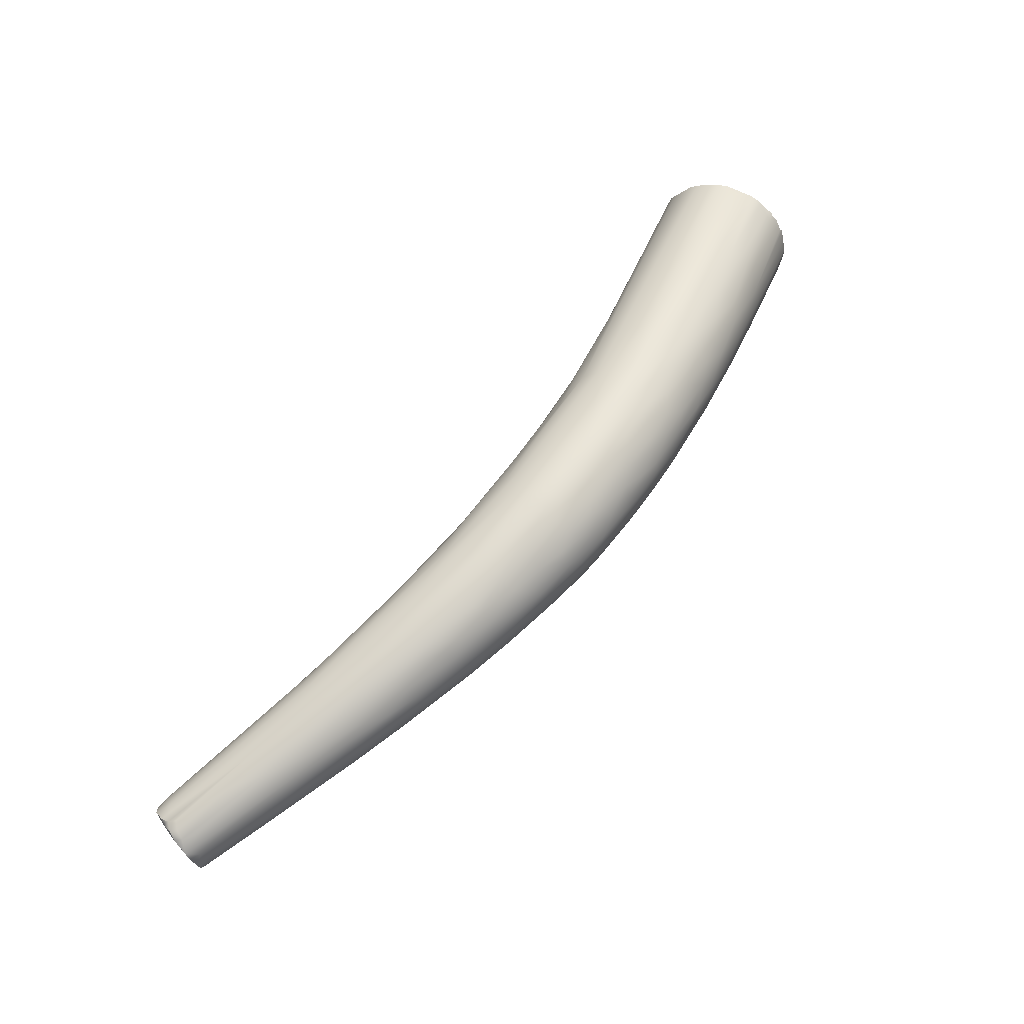
<metadata>
{"format":"obj","ext":"obj","renderer":"f3d","projection":"perspective","resolution":1024,"background":"white","views":[{"elev":33.9,"azim":-48.0,"up":"+Z"}]}
</metadata>
<code>
v -90.8 -96.62 1274
v -90.94 -97.07 1274
v -90.92 -96.99 1274
v -90.89 -97.22 1274
v -90.07 -96.16 1273
v -90.13 -96.34 1273
v -89.97 -96.53 1273
v -89.93 -96.39 1273
v -90.66 -97.88 1273
v -90.67 -97.99 1273
v -90.54 -97.83 1273
v -90.4 -98.09 1273
v -90.53 -98.12 1273
v -90.47 -97.67 1273
v -90.5 -97.83 1273
v -90.54 -97.92 1273
v -90.37 -97.76 1273
v -90.41 -97.85 1273
v -90.59 -96.36 1274
v -90.43 -96.2 1274
v -90.24 -96.39 1274
v -90.4 -96.56 1274
v -90.19 -96.16 1273
v -90.33 -96.34 1273
v -90.28 -96.14 1274
v -90.08 -96.29 1274
v -91.01 -97.55 1274
v -90.9 -97.75 1274
v -90.88 -97.93 1273
v -90.97 -97.9 1274
v -90.6 -97.97 1274
v -90.64 -98.09 1273
v -90.46 -96.83 1274
v -91.01 -97.42 1274
v -90.59 -96.92 1274
v -90.67 -97.1 1274
v -90.89 -97.56 1274
v -90.77 -97.39 1274
v -90.06 -97.14 1272
v -89.68 -97.56 1273
v -89.51 -96.69 1273
v -90.21 -97.6 1272
v -88.99 -98.77 1274
v -89.46 -98.14 1275
v -88.76 -98.64 1274
v -88.79 -98.07 1275
v -88.76 -98.66 1275
v -88.5 -99.03 1275
v -87.07 -98.75 1274
v -87.34 -97 1275
v -87.42 -97.18 1276
v -88.08 -99.25 1275
v -87.92 -99.16 1275
v -87.6 -99 1276
v -87.47 -98.83 1276
v -86.67 -97.31 1275
v -86.33 -97.56 1274
v -87.49 -99.31 1274
v -87.04 -97.1 1275
v -87.39 -99.5 1275
v -86.92 -99.72 1276
v -86.81 -99.48 1276
v -86.22 -97.86 1277
v -87.21 -98.4 1276
v -86.69 -98.26 1277
v -86.67 -99.23 1274
v -86.4 -99.57 1275
v -86.75 -99.8 1275
v -86.46 -99.76 1275
v -86.6 -99.78 1276
v -86.21 -98.1 1277
v -86.34 -98.93 1277
v -85.68 -98.93 1277
v -85.93 -100.1 1276
v -84.87 -97.66 1276
v -85.66 -100.2 1276
v -85.73 -100.2 1276
v -85.86 -99.61 1277
v -85.82 -99.91 1277
v -85.42 -99.44 1277
v -84.1 -98.07 1276
v -84.49 -98.62 1275
v -84.5 -99.04 1275
v -84.89 -99.97 1275
v -84.77 -99.8 1275
v -84.82 -100.2 1276
v -85.04 -100.4 1276
v -84.7 -100.4 1276
v -84.71 -100.5 1276
v -84.58 -97.72 1277
v -84.25 -97.95 1277
v -85.1 -100.4 1277
v -84.23 -98.48 1278
v -84.67 -100.3 1277
v -84.33 -99.43 1278
v -83.86 -100.8 1277
v -83.39 -98.34 1278
v -84.19 -100.4 1278
v -84.09 -100.2 1278
v -84.07 -100.6 1277
v -83.98 -100.6 1278
v -83.41 -99.21 1279
v -83.69 -99.74 1278
v -84.07 -100 1278
v -82.66 -98.92 1276
v -82.5 -98.49 1276
v -83.2 -100.8 1276
v -83.11 -100.7 1276
v -82.74 -98.01 1277
v -82.52 -98.18 1277
v -83.36 -100.9 1277
v -83.44 -100.9 1277
v -82.67 -98.07 1278
v -83.55 -100.8 1278
v -82.52 -98.25 1278
v -83.33 -99.45 1279
v -82.44 -100.3 1276
v -82.6 -100.5 1276
v -82.71 -101.1 1278
v -82.69 -101.1 1278
v -82.73 -100.3 1279
v -82.96 -100.7 1278
v -82.79 -100.5 1279
v -82.81 -100.8 1278
v -81.85 -98.74 1279
v -82.41 -99.12 1279
v -82.09 -99.86 1279
v -81.95 -100.1 1279
v -81.46 -99.66 1276
v -81.22 -99.96 1276
v -82.06 -101 1277
v -81.77 -100.9 1277
v -81.9 -101.2 1277
v -80.82 -98.16 1278
v -80.86 -98.29 1277
v -82.3 -101.2 1277
v -81.95 -101.3 1278
v -81.83 -101.3 1278
v -81.19 -98.23 1279
v -80.99 -98.36 1279
v -81.9 -101.1 1279
v -81.54 -101.3 1278
v -81.92 -100.6 1279
v -82.02 -100.8 1279
v -81.19 -100.4 1276
v -80.48 -98.55 1277
v -80.34 -98.75 1277
v -80.91 -100.7 1277
v -80.59 -101 1277
v -81 -101.2 1277
v -80.9 -101.4 1278
v -81.14 -101.4 1278
v -81.1 -101.3 1279
v -79.68 -98.19 1279
v -80.8 -100.8 1280
v -81.14 -101 1279
v -80.73 -101.2 1279
v -80 -99.1 1280
v -80.36 -99.68 1280
v -80.9 -100.5 1280
v -79.96 -99.4 1277
v -79.6 -98.5 1278
v -79.5 -98.33 1278
v -80.13 -101.3 1278
v -80.59 -101.4 1278
v -80.31 -101.5 1279
v -80.04 -101.6 1279
v -78.94 -98.25 1280
v -79.99 -101.3 1279
v -80.33 -101.4 1279
v -79.22 -98.83 1280
v -79.05 -98.5 1280
v -79.78 -99.32 1280
v -80.23 -100 1280
v -80.27 -100.3 1280
v -79.82 -100.5 1280
v -80.14 -101.1 1280
v -80.12 -100.7 1280
v -79.7 -100.8 1280
v -79.24 -100.8 1277
v -78.13 -98.36 1278
v -79.4 -101.1 1277
v -79.15 -101.3 1278
v -79.76 -101.4 1278
v -78.32 -98.21 1278
v -79.72 -101.6 1278
v -79.57 -101.6 1278
v -78.19 -98.05 1279
v -78.02 -98.04 1280
v -79.64 -101.5 1279
v -79.3 -101.6 1279
v -79.31 -101.4 1280
v -79.42 -100.3 1281
v -79.27 -100.5 1281
v -78.87 -100.8 1281
v -79.71 -101.2 1280
v -79.36 -101 1280
v -79.03 -101.3 1280
v -79 -99.9 1281
v -78.47 -99.55 1281
v -78.58 -100.1 1277
v -78.61 -100.5 1277
v -77.9 -98.79 1278
v -77.55 -99.18 1278
v -78.59 -100.9 1278
v -78.51 -101.3 1278
v -79.01 -101.6 1279
v -78.77 -101.5 1278
v -78.84 -101.6 1279
v -78.23 -101.6 1279
v -78.84 -101.5 1280
v -78.48 -101.6 1279
v -77.44 -97.99 1280
v -77.56 -98.2 1280
v -78.52 -101 1280
v -78.35 -101.2 1280
v -77.25 -98.6 1281
v -78.27 -100.2 1281
v -78.3 -100.6 1281
v -77.14 -99.59 1278
v -77.19 -101 1278
v -76.9 -98.07 1279
v -76.18 -98.18 1279
v -77.51 -101.4 1279
v -76.67 -97.85 1279
v -76.31 -97.74 1280
v -77.99 -101.6 1279
v -77.71 -101.5 1280
v -77.55 -101.3 1280
v -77.8 -101.5 1280
v -77.11 -98.34 1281
v -76.16 -98.57 1282
v -77.62 -100.5 1281
v -77.82 -100.7 1281
v -77.77 -100.9 1281
v -77.04 -99.72 1282
v -75.57 -98.84 1278
v -75.95 -99.84 1278
v -76.54 -100.6 1278
v -76.29 -98.55 1278
v -77.13 -101.2 1278
v -75.34 -97.7 1279
v -76.9 -101.5 1280
v -77.3 -101.5 1279
v -77.19 -101.5 1279
v -75.61 -97.57 1280
v -75.2 -97.49 1280
v -75.87 -97.73 1281
v -76.99 -101.5 1280
v -75.93 -97.99 1281
v -76.83 -100.1 1282
v -76.82 -100.5 1281
v -77.19 -101.1 1281
v -77.08 -100.8 1281
v -76.02 -98.96 1282
v -76.15 -100.3 1282
v -75.31 -99.23 1278
v -74.83 -98.08 1279
v -75.6 -100.6 1279
v -75.47 -100.9 1279
v -75.98 -101.1 1279
v -76.43 -101.3 1279
v -76.41 -101.4 1279
v -76.32 -101.4 1280
v -75.67 -101.2 1281
v -76.41 -101.4 1280
v -76.39 -101.3 1280
v -76.27 -100.9 1281
v -75.81 -100.7 1281
v -76.38 -101.2 1281
v -75.58 -99.17 1282
v -75.3 -99.6 1282
v -75.4 -99.85 1282
v -75.24 -100.1 1282
v -74.58 -100 1279
v -73.99 -97.44 1280
v -75.34 -101.2 1279
v -75.33 -101.2 1280
v -75.01 -101 1279
v -73.95 -97.22 1280
v -73.3 -96.93 1281
v -75.2 -101.2 1280
v -73.54 -96.98 1281
v -73.25 -96.97 1281
v -75.44 -101 1281
v -75.11 -100.7 1281
v -74.77 -101 1281
v -74.21 -98.65 1282
v -75.24 -100.3 1282
v -74.1 -99.05 1282
v -73.57 -98.41 1279
v -74.08 -100.1 1279
v -74.03 -100.4 1279
v -72.93 -97.68 1279
v -73.75 -100.5 1279
v -73.88 -100.7 1279
v -74.26 -101 1280
v -74.39 -101.1 1280
v -74.01 -101 1281
v -74.22 -100.8 1281
v -73.25 -97.18 1282
v -74.43 -100.6 1282
v -74.26 -100.4 1282
v -74.09 -100.1 1282
v -74.06 -99.34 1282
v -73.9 -99.57 1282
v -72.74 -98.72 1279
v -72.67 -99.3 1279
v -73.05 -100.6 1280
v -72.24 -96.83 1280
v -72.1 -96.58 1281
v -73.19 -100.8 1280
v -73.15 -100.8 1281
v -71.73 -96.37 1281
v -73.57 -100.8 1281
v -73.13 -100.6 1281
v -73.2 -100.4 1282
v -73.05 -100.1 1282
v -71.98 -98.09 1283
v -72.98 -99.52 1283
v -72.35 -99.05 1283
v -71.33 -97.78 1279
v -71.27 -97.33 1280
v -72.1 -99.95 1280
v -71.93 -100.1 1280
v -70.75 -96.24 1281
v -72.03 -100.5 1281
v -72.54 -100.5 1280
v -72.2 -100.4 1281
v -72.34 -100.3 1282
v -71.91 -99.98 1282
v -71.62 -98.51 1283
v -72.56 -99.75 1282
v -71.53 -99.45 1280
v -70.06 -96.46 1280
v -71.09 -100 1280
v -69.86 -95.71 1281
v -71.65 -100.3 1281
v -71.06 -100.1 1282
v -71.27 -99.06 1283
v -71.23 -99.49 1283
v -70.97 -99.61 1283
v -71.02 -98.06 1283
v -70.3 -99.33 1280
v -70.2 -99.56 1280
v -70.83 -100.1 1281
v -70.71 -100 1281
v -70.89 -99.82 1282
v -69.79 -98.86 1283
v -69.76 -98.13 1284
v -69.8 -98.39 1283
v -68.18 -95.41 1281
v -69.48 -99.52 1281
v -68.15 -95.05 1282
v -67.95 -95.1 1281
v -67.97 -95.14 1282
v -69.18 -99.56 1282
v -68.34 -95.06 1282
v -68.25 -95 1282
v -68.27 -95.05 1283
v -68.13 -94.99 1282
v -68.16 -95.1 1282
v -69.59 -99.63 1282
v -68.57 -95.47 1283
v -68.28 -95.34 1283
v -68.31 -95.44 1283
v -69.56 -99.06 1283
v -69.5 -99.23 1283
v -69.3 -99.33 1283
v -68.36 -95.61 1284
v -68.26 -95.61 1283
v -68.19 -96.03 1284
v -68.21 -96.09 1284
v -68.19 -96.31 1284
v -69.64 -98.55 1283
v -67.72 -95.39 1281
v -67.77 -95.65 1281
v -67.63 -95.55 1281
v -67.92 -95.89 1280
v -67.51 -95.74 1281
v -67.48 -95.88 1281
v -67.56 -96.15 1280
v -67.37 -96.04 1280
v -67.55 -96.33 1280
v -67.31 -96.16 1280
v -68.91 -99.45 1281
v -68.07 -96.54 1284
v -68.09 -96.66 1284
v -68 -96.63 1284
v -67.96 -96.92 1284
v -67.83 -97.17 1284
v -68.09 -97.36 1284
v -67.95 -97.67 1284
v -67.5 -96.81 1280
v -67.02 -96.98 1280
v -67.32 -97.35 1280
v -67.45 -97.86 1280
v -67.44 -98.57 1283
v -67.14 -98.42 1283
v -67.21 -98.49 1283
v -67.45 -97.93 1284
v -67.54 -97.89 1284
v -67.41 -98.14 1284
v -67.26 -98.29 1284
v -67.47 -98.41 1283
v -67.19 -98.41 1283
v -66.73 -97.95 1281
v -67.1 -98.1 1281
v -66.73 -98.27 1281
v -67.12 -98.55 1281
v -66.99 -98.66 1281
v -66.7 -98.51 1282
v -67.18 -98.84 1282
v -66.8 -98.7 1282
v -66.78 -98.61 1282
v -66.78 -98.72 1282
v -67.01 -98.56 1283
v -67.1 -98.54 1283
v -67.05 -98.68 1283
v -66.95 -98.68 1283
v -90.8 -96.62 1274
v -90.92 -96.99 1274
v -90.07 -96.16 1273
v -89.97 -96.53 1273
v -89.93 -96.39 1273
v -90.67 -97.99 1273
v -90.54 -97.92 1273
v -90.37 -97.76 1273
v -90.37 -97.76 1273
v -90.41 -97.85 1273
v -90.41 -97.85 1273
v -90.59 -96.36 1274
v -90.43 -96.2 1274
v -90.19 -96.16 1273
v -90.28 -96.14 1274
v -91.01 -97.55 1274
v -90.88 -97.93 1273
v -90.97 -97.9 1274
v -91.01 -97.42 1274
v -90.06 -97.14 1272
v -90.06 -97.14 1272
v -90.21 -97.6 1272
v -68.15 -95.05 1282
v -68.15 -95.05 1282
v -67.95 -95.1 1281
v -67.97 -95.14 1282
v -68.25 -95 1282
v -68.27 -95.05 1283
v -68.13 -94.99 1282
v -68.13 -94.99 1282
v -68.28 -95.34 1283
v -68.31 -95.44 1283
v -68.31 -95.44 1283
v -68.36 -95.61 1284
v -68.26 -95.61 1283
v -68.19 -96.03 1284
v -68.19 -96.03 1284
v -68.21 -96.09 1284
v -68.21 -96.09 1284
v -68.19 -96.31 1284
v -67.72 -95.39 1281
v -67.63 -95.55 1281
v -67.51 -95.74 1281
v -67.37 -96.04 1280
v -67.31 -96.16 1280
v -68.07 -96.54 1284
v -68.09 -96.66 1284
v -68.09 -96.66 1284
v -67.96 -96.92 1284
v -67.83 -97.17 1284
v -67.02 -96.98 1280
v -67.14 -98.42 1283
v -67.21 -98.49 1283
v -67.21 -98.49 1283
v -67.54 -97.89 1284
v -67.41 -98.14 1284
v -67.26 -98.29 1284
v -67.19 -98.41 1283
v -67.19 -98.41 1283
v -66.73 -97.95 1281
v -66.73 -97.95 1281
v -66.73 -98.27 1281
v -66.7 -98.51 1282
v -66.7 -98.51 1282
v -66.8 -98.7 1282
v -66.78 -98.72 1282
v -67.01 -98.56 1283
v -67.01 -98.56 1283
v -67.1 -98.54 1283
v -67.1 -98.54 1283
v -67.05 -98.68 1283
v -67.05 -98.68 1283
v -66.95 -98.68 1283
v -66.95 -98.68 1283
g grp1
f 2 27 34
f 1 24 2
f 33 421 35
f 421 3 35
f 1 2 422
f 2 4 422
f 4 2 439
f 35 3 36
f 36 3 4
f 39 42 17
f 50 56 5
f 6 23 423
f 24 23 6
f 14 24 6
f 6 423 8
f 8 7 6
f 7 440 6
f 6 440 14
f 5 56 425
f 424 425 41
f 441 424 41
f 428 14 440
f 14 9 29
f 29 9 10
f 426 13 32
f 14 15 11
f 15 16 11
f 11 9 14
f 16 10 11
f 11 10 9
f 426 427 12
f 426 12 13
f 428 18 14
f 430 15 14
f 16 15 430
f 427 431 45
f 45 12 427
f 431 429 66
f 431 66 45
f 434 25 5
f 5 25 59
f 25 26 59
f 421 21 19
f 21 421 22
f 26 25 20
f 21 26 20
f 21 20 19
f 24 432 433
f 1 432 24
f 24 435 23
f 433 435 24
f 27 2 24
f 436 28 439
f 439 28 37
f 29 24 14
f 30 28 436
f 27 24 29
f 27 29 438
f 437 32 30
f 30 31 28
f 426 32 437
f 48 31 30
f 22 421 33
f 65 33 35
f 4 439 38
f 439 37 38
f 36 4 46
f 4 38 46
f 38 37 44
f 28 44 37
f 46 64 36
f 38 44 46
f 441 40 442
f 40 441 83
f 442 66 429
f 12 43 13
f 48 30 32
f 35 36 64
f 13 52 32
f 43 12 58
f 45 58 12
f 50 5 59
f 21 51 26
f 21 22 71
f 22 33 71
f 71 33 65
f 28 47 44
f 41 82 441
f 441 82 83
f 49 40 83
f 49 442 40
f 48 32 52
f 60 43 58
f 65 35 64
f 44 55 46
f 53 31 48
f 47 28 31
f 51 21 63
f 425 56 41
f 58 45 67
f 45 66 67
f 57 41 56
f 82 41 57
f 60 52 43
f 52 13 43
f 50 59 90
f 59 26 51
f 53 47 31
f 53 62 47
f 53 48 70
f 63 21 71
f 47 54 44
f 54 47 62
f 55 44 54
f 62 53 70
f 58 67 69
f 69 60 58
f 60 69 74
f 75 56 50
f 75 50 90
f 61 48 52
f 61 70 48
f 68 61 52
f 60 68 52
f 54 62 78
f 54 78 55
f 64 46 72
f 65 64 73
f 72 73 64
f 72 46 55
f 55 78 80
f 105 82 57
f 442 49 66
f 74 68 60
f 59 51 90
f 68 77 61
f 77 70 61
f 77 92 70
f 76 68 74
f 76 77 68
f 93 63 71
f 55 80 72
f 70 79 62
f 79 78 62
f 84 67 66
f 57 56 81
f 81 105 57
f 85 66 49
f 117 85 49
f 109 75 90
f 87 92 77
f 69 88 74
f 76 87 77
f 51 63 91
f 92 79 70
f 72 80 73
f 80 78 104
f 82 129 83
f 69 67 86
f 86 88 69
f 85 84 66
f 67 84 86
f 118 85 117
f 81 56 75
f 75 109 110
f 81 75 110
f 88 89 74
f 89 76 74
f 89 87 76
f 90 51 91
f 113 90 91
f 92 100 94
f 79 92 94
f 97 91 63
f 63 93 97
f 126 93 71
f 126 71 65
f 102 65 73
f 80 95 73
f 95 80 103
f 104 103 80
f 79 98 78
f 79 94 98
f 101 98 94
f 82 105 129
f 118 84 85
f 135 110 109
f 88 111 89
f 88 86 107
f 107 111 88
f 86 84 108
f 86 108 107
f 118 108 84
f 113 109 90
f 112 87 89
f 96 100 92
f 89 111 112
f 87 96 92
f 115 91 97
f 91 115 113
f 100 101 94
f 78 98 99
f 104 78 99
f 114 100 96
f 114 101 100
f 98 101 124
f 102 73 116
f 104 121 103
f 116 73 95
f 116 95 103
f 130 83 129
f 130 49 83
f 106 81 110
f 96 87 112
f 124 101 114
f 119 96 112
f 120 124 114
f 120 114 96
f 125 93 126
f 126 65 102
f 116 159 102
f 127 159 116
f 123 121 104
f 103 127 116
f 99 123 104
f 122 99 98
f 124 122 98
f 126 102 159
f 106 161 81
f 161 105 81
f 148 118 117
f 118 148 132
f 132 108 118
f 108 132 131
f 111 136 112
f 112 136 119
f 108 131 107
f 131 133 107
f 133 111 107
f 134 109 113
f 134 135 109
f 119 120 96
f 134 113 139
f 113 115 139
f 97 93 125
f 97 140 115
f 99 122 123
f 141 144 124
f 144 122 124
f 141 124 120
f 123 122 144
f 158 125 126
f 140 97 125
f 127 174 159
f 103 128 127
f 128 103 121
f 123 143 121
f 143 123 144
f 128 121 143
f 105 161 201
f 105 201 129
f 145 117 49
f 130 145 49
f 135 146 110
f 110 147 106
f 106 147 161
f 111 133 136
f 149 132 148
f 131 132 150
f 133 131 150
f 150 165 133
f 151 133 165
f 132 149 150
f 146 135 162
f 137 120 119
f 136 138 119
f 136 133 138
f 138 137 119
f 151 138 133
f 152 137 138
f 152 138 151
f 139 115 140
f 142 120 137
f 142 141 120
f 153 141 142
f 156 144 141
f 153 156 141
f 142 137 152
f 158 126 173
f 128 174 127
f 143 144 155
f 128 143 160
f 174 128 175
f 155 144 156
f 143 155 160
f 173 126 159
f 201 130 129
f 146 147 110
f 147 146 162
f 161 147 204
f 145 148 117
f 145 180 148
f 180 182 148
f 148 182 149
f 201 202 130
f 130 202 145
f 202 180 145
f 150 149 164
f 135 163 162
f 163 135 134
f 165 187 151
f 164 165 150
f 139 154 134
f 139 140 154
f 125 172 140
f 140 168 154
f 140 172 168
f 177 155 156
f 157 156 153
f 177 156 157
f 125 158 171
f 160 175 128
f 161 220 201
f 149 182 164
f 185 163 134
f 162 181 147
f 162 163 181
f 181 163 185
f 164 183 184
f 165 164 184
f 187 165 184
f 142 166 153
f 152 166 142
f 153 166 170
f 166 152 167
f 187 186 151
f 151 167 152
f 167 151 186
f 189 154 168
f 168 172 214
f 169 157 170
f 169 177 157
f 196 177 169
f 170 157 153
f 190 170 166
f 172 125 171
f 175 160 178
f 174 175 176
f 175 178 176
f 176 178 179
f 193 174 176
f 160 155 178
f 155 177 178
f 178 177 179
f 196 197 177
f 197 179 177
f 200 173 159
f 199 159 174
f 204 220 161
f 180 202 205
f 147 203 204
f 164 182 183
f 184 208 187
f 205 182 180
f 206 182 205
f 182 206 183
f 184 183 208
f 188 134 154
f 185 134 188
f 208 207 187
f 209 167 186
f 186 187 207
f 207 209 186
f 188 154 189
f 168 213 189
f 190 169 170
f 192 198 196
f 209 191 167
f 191 190 167
f 192 196 169
f 190 192 169
f 212 191 209
f 192 211 198
f 190 211 192
f 167 190 166
f 213 168 214
f 158 232 171
f 176 179 194
f 176 194 193
f 193 194 218
f 194 179 195
f 194 195 219
f 194 219 218
f 179 197 195
f 197 196 198
f 198 215 197
f 197 215 195
f 232 158 173
f 232 173 255
f 199 174 193
f 199 200 159
f 218 199 193
f 236 200 199
f 236 199 218
f 200 255 173
f 238 201 220
f 201 275 202
f 147 181 203
f 204 203 240
f 240 203 181
f 239 205 202
f 275 239 202
f 183 206 208
f 206 205 221
f 222 185 225
f 225 185 188
f 222 181 185
f 210 207 208
f 227 212 209
f 207 210 209
f 209 210 227
f 206 224 208
f 224 210 208
f 189 226 225
f 225 188 189
f 191 211 190
f 212 211 191
f 228 212 227
f 214 250 248
f 213 214 248
f 214 172 231
f 214 231 250
f 195 215 234
f 215 198 216
f 211 216 198
f 235 215 216
f 253 235 216
f 172 171 217
f 171 232 217
f 231 172 217
f 255 200 236
f 218 219 233
f 236 218 251
f 218 233 251
f 234 219 195
f 233 219 234
f 215 235 234
f 204 257 220
f 275 201 238
f 239 221 205
f 222 223 181
f 181 223 240
f 206 221 241
f 206 241 224
f 245 210 224
f 226 189 213
f 212 230 211
f 228 230 212
f 245 244 210
f 210 244 227
f 227 244 228
f 246 213 248
f 267 229 230
f 270 253 229
f 230 229 211
f 229 253 216
f 229 216 211
f 231 217 250
f 233 234 252
f 235 253 254
f 235 254 234
f 252 234 254
f 204 237 257
f 240 237 204
f 257 238 220
f 258 240 223
f 239 259 221
f 260 221 259
f 221 260 241
f 241 260 261
f 241 262 224
f 224 262 245
f 241 261 262
f 225 242 222
f 247 242 225
f 226 247 225
f 222 242 223
f 276 223 242
f 258 223 276
f 249 230 228
f 244 243 228
f 228 243 249
f 244 264 243
f 243 264 266
f 249 243 266
f 245 262 263
f 244 245 263
f 244 263 264
f 266 264 282
f 226 213 246
f 226 246 247
f 248 283 246
f 267 230 249
f 267 270 229
f 249 266 267
f 252 251 233
f 254 269 252
f 252 269 256
f 268 269 254
f 256 269 289
f 268 253 270
f 268 254 253
f 255 374 232
f 374 255 288
f 255 271 288
f 251 252 256
f 272 236 251
f 271 255 236
f 271 236 272
f 308 275 238
f 294 237 258
f 240 258 237
f 292 239 275
f 260 279 261
f 280 276 242
f 263 262 277
f 277 278 263
f 261 277 262
f 278 282 264
f 263 278 264
f 283 247 246
f 242 247 280
f 265 267 266
f 282 265 266
f 248 284 283
f 284 248 250
f 285 268 270
f 285 270 265
f 268 286 269
f 268 285 286
f 267 265 270
f 217 232 301
f 272 251 273
f 251 256 273
f 289 274 256
f 273 256 274
f 303 269 286
f 303 289 269
f 308 238 307
f 291 257 237
f 257 307 238
f 293 259 292
f 293 260 259
f 292 259 239
f 276 280 310
f 294 258 276
f 261 279 277
f 297 277 279
f 297 278 277
f 280 247 281
f 281 247 283
f 284 250 301
f 282 287 265
f 287 285 265
f 285 302 286
f 301 250 217
f 290 288 271
f 271 272 290
f 273 306 305
f 290 272 305
f 305 272 273
f 306 273 274
f 304 274 289
f 304 289 303
f 302 303 286
f 291 237 294
f 291 307 257
f 293 295 260
f 334 293 292
f 280 311 310
f 295 296 260
f 324 295 293
f 293 334 324
f 296 295 325
f 295 324 325
f 309 296 325
f 309 297 296
f 296 279 260
f 297 279 296
f 281 311 280
f 311 281 314
f 283 314 281
f 298 282 278
f 298 278 297
f 298 299 282
f 315 282 299
f 299 313 315
f 300 302 285
f 302 300 317
f 316 317 300
f 315 316 300
f 287 300 285
f 287 315 300
f 282 315 287
f 274 304 306
f 333 304 318
f 317 303 302
f 303 318 304
f 317 318 303
f 288 290 319
f 319 374 288
f 306 321 305
f 321 306 320
f 320 306 304
f 322 307 291
f 275 308 397
f 334 275 397
f 275 334 292
f 294 276 335
f 335 276 310
f 291 294 323
f 322 291 323
f 309 328 297
f 314 337 311
f 326 311 337
f 328 312 297
f 297 312 298
f 313 298 312
f 299 298 313
f 328 327 312
f 284 314 283
f 284 359 314
f 360 284 301
f 316 330 317
f 332 290 305
f 305 321 332
f 340 321 320
f 333 320 304
f 333 340 320
f 322 394 307
f 394 396 307
f 323 294 335
f 344 324 334
f 336 309 325
f 344 325 324
f 325 345 336
f 310 311 326
f 335 310 376
f 309 336 328
f 328 347 327
f 313 312 327
f 359 337 314
f 359 284 360
f 315 329 316
f 329 315 313
f 327 338 313
f 338 329 313
f 341 318 331
f 329 330 316
f 331 318 317
f 330 331 317
f 370 301 232
f 341 333 318
f 396 397 308
f 307 396 308
f 344 345 325
f 376 310 326
f 326 337 355
f 336 347 328
f 346 338 327
f 338 339 329
f 341 331 342
f 330 348 331
f 348 342 331
f 329 339 330
f 348 330 339
f 368 342 348
f 343 290 332
f 343 319 290
f 341 340 333
f 349 340 341
f 379 322 323
f 376 326 352
f 323 335 379
f 345 353 336
f 336 353 347
f 355 337 354
f 327 347 346
f 347 357 346
f 346 363 338
f 364 360 301
f 348 369 368
f 369 339 363
f 339 369 348
f 338 363 339
f 369 363 419
f 364 301 370
f 349 375 340
f 367 349 341
f 342 367 341
f 342 368 367
f 319 343 390
f 392 390 343
f 343 332 392
f 332 321 350
f 332 350 392
f 351 321 340
f 375 351 340
f 350 321 351
f 384 394 322
f 355 352 326
f 376 377 335
f 377 379 335
f 352 355 376
f 445 356 461
f 354 337 361
f 446 443 449
f 445 444 356
f 347 386 357
f 386 347 353
f 346 357 363
f 337 359 358
f 337 358 361
f 358 359 361
f 447 448 362
f 447 362 450
f 356 450 362
f 363 357 413
f 448 365 362
f 364 451 360
f 362 365 356
f 366 451 364
f 366 364 370
f 452 371 365
f 455 453 454
f 365 371 356
f 372 455 454
f 371 456 356
f 373 372 454
f 457 458 460
f 370 232 459
f 374 459 232
f 388 374 319
f 457 460 387
f 377 376 378
f 356 462 461
f 462 356 407
f 377 378 380
f 380 379 377
f 462 407 381
f 380 382 379
f 382 322 379
f 463 381 383
f 381 463 462
f 384 322 382
f 380 464 382
f 381 407 383
f 384 382 385
f 464 385 382
f 385 394 384
f 394 385 395
f 465 383 471
f 471 383 407
f 410 353 345
f 408 409 344
f 409 345 344
f 409 410 345
f 411 353 410
f 407 356 412
f 416 357 386
f 416 413 357
f 389 356 456
f 456 466 389
f 387 460 467
f 389 466 468
f 389 468 469
f 390 388 319
f 356 389 391
f 389 469 391
f 470 390 392
f 393 350 351
f 392 350 393
f 402 470 392
f 402 392 393
f 402 393 351
f 403 349 367
f 395 396 394
f 480 396 395
f 480 397 396
f 344 334 408
f 412 404 399
f 369 398 368
f 419 418 369
f 418 398 369
f 398 418 400
f 400 406 398
f 399 473 489
f 399 404 478
f 472 479 474
f 391 412 356
f 375 349 402
f 402 351 375
f 412 391 401
f 401 391 475
f 412 401 404
f 401 475 476
f 404 401 476
f 403 402 349
f 405 403 367
f 398 405 368
f 405 367 368
f 477 403 405
f 406 477 405
f 406 405 398
f 397 408 334
f 397 480 408
f 409 408 480
f 482 481 483
f 409 411 410
f 411 409 484
f 414 411 484
f 411 414 353
f 386 353 414
f 386 414 416
f 413 416 420
f 415 485 412
f 485 415 486
f 415 412 493
f 493 486 415
f 399 417 412
f 487 490 491
f 489 417 399
f 413 420 363
f 412 417 493
f 420 419 363
f 488 492 494

</code>
